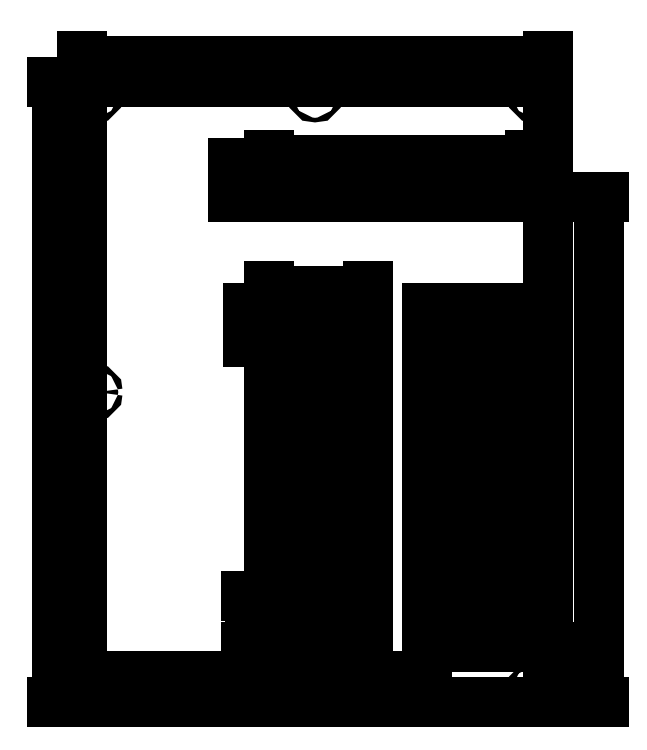
<metadata>
{"format":"dxf","ext":"dxf","renderer":"ezdxf+matplotlib","layout":"modelspace","background":"white","min_lineweight":24,"dpi":150}
</metadata>
<code>
0
SECTION
2
ENTITIES
0
LINE
8
Front
10
7.224
20
15.26
11
11.04
21
15.26
0
LINE
8
Front
10
7.224
20
13.96
11
11.04
21
13.96
0
LINE
8
Front
10
7.224
20
13.96
11
7.224
21
15.26
0
LINE
8
Front
10
11.04
20
13.96
11
11.04
21
15.26
0
LINE
8
Front
10
7.224
20
13.29
11
11.04
21
13.29
0
LINE
8
Front
10
7.224
20
11.99
11
11.04
21
11.99
0
LINE
8
Front
10
7.224
20
11.99
11
7.224
21
13.29
0
LINE
8
Front
10
11.04
20
11.99
11
11.04
21
13.29
0
LINE
8
Front
10
7.224
20
11.32
11
11.04
21
11.32
0
LINE
8
Front
10
7.224
20
10.02
11
11.04
21
10.02
0
LINE
8
Front
10
7.224
20
10.02
11
7.224
21
11.32
0
LINE
8
Front
10
11.04
20
10.02
11
11.04
21
11.32
0
LINE
8
Front
10
7.224
20
9.35
11
11.04
21
9.35
0
LINE
8
Front
10
7.224
20
8.051
11
11.04
21
8.051
0
LINE
8
Front
10
7.224
20
8.051
11
7.224
21
9.35
0
LINE
8
Front
10
11.04
20
8.051
11
11.04
21
9.35
0
LINE
8
Front
10
7.224
20
7.382
11
11.04
21
7.382
0
LINE
8
Front
10
7.224
20
6.083
11
11.04
21
6.083
0
LINE
8
Front
10
7.224
20
6.083
11
7.224
21
7.382
0
LINE
8
Front
10
11.04
20
6.083
11
11.04
21
7.382
0
LINE
8
Front
10
7.224
20
5.413
11
11.04
21
5.413
0
LINE
8
Front
10
7.224
20
4.114
11
11.04
21
4.114
0
LINE
8
Front
10
7.224
20
4.114
11
7.224
21
5.413
0
LINE
8
Front
10
11.04
20
4.114
11
11.04
21
5.413
0
LINE
8
Front
10
7.224
20
3.445
11
11.04
21
3.445
0
LINE
8
Front
10
7.224
20
2.146
11
11.04
21
2.146
0
LINE
8
Front
10
7.224
20
2.146
11
7.224
21
3.445
0
LINE
8
Front
10
11.04
20
2.146
11
11.04
21
3.445
0
LINE
8
Front
10
7.224
20
20.85
11
17.32
21
20.85
0
LINE
8
Front
10
7.224
20
19.55
11
17.32
21
19.55
0
LINE
8
Front
10
7.224
20
19.55
11
7.224
21
20.85
0
LINE
8
Front
10
17.32
20
19.55
11
17.32
21
20.85
0
LINE
8
Front
10
13.33
20
15.26
11
17.15
21
15.26
0
LINE
8
Front
10
13.33
20
13.96
11
17.15
21
13.96
0
LINE
8
Front
10
13.33
20
13.96
11
13.33
21
15.26
0
LINE
8
Front
10
17.15
20
13.96
11
17.15
21
15.26
0
LINE
8
Front
10
13.33
20
13.29
11
17.15
21
13.29
0
LINE
8
Front
10
13.33
20
11.99
11
17.15
21
11.99
0
LINE
8
Front
10
13.33
20
11.99
11
13.33
21
13.29
0
LINE
8
Front
10
17.15
20
11.99
11
17.15
21
13.29
0
LINE
8
Front
10
13.33
20
11.32
11
17.15
21
11.32
0
LINE
8
Front
10
13.33
20
10.02
11
17.15
21
10.02
0
LINE
8
Front
10
13.33
20
10.02
11
13.33
21
11.32
0
LINE
8
Front
10
17.15
20
10.02
11
17.15
21
11.32
0
LINE
8
Front
10
13.33
20
9.35
11
17.15
21
9.35
0
LINE
8
Front
10
13.33
20
8.051
11
17.15
21
8.051
0
LINE
8
Front
10
13.33
20
8.051
11
13.33
21
9.35
0
LINE
8
Front
10
17.15
20
8.051
11
17.15
21
9.35
0
LINE
8
Front
10
13.33
20
7.382
11
17.15
21
7.382
0
LINE
8
Front
10
13.33
20
6.083
11
17.15
21
6.083
0
LINE
8
Front
10
13.33
20
6.083
11
13.33
21
7.382
0
LINE
8
Front
10
17.15
20
6.083
11
17.15
21
7.382
0
LINE
8
Front
10
13.33
20
5.413
11
17.15
21
5.413
0
LINE
8
Front
10
13.33
20
4.114
11
17.15
21
4.114
0
LINE
8
Front
10
13.33
20
4.114
11
13.33
21
5.413
0
LINE
8
Front
10
17.15
20
4.114
11
17.15
21
5.413
0
LINE
8
Front
10
13.33
20
3.445
11
17.15
21
3.445
0
LINE
8
Front
10
13.33
20
2.146
11
17.15
21
2.146
0
LINE
8
Front
10
13.33
20
2.146
11
13.33
21
3.445
0
LINE
8
Front
10
17.15
20
2.146
11
17.15
21
3.445
0
LWPOLYLINE
8
Front
90
    4
70
    1
43
0
10
0
20
0
10
18
20
0
10
18
20
24
10
0
20
24
0
LWPOLYLINE
8
Front
90
    4
70
    1
43
0
10
0
20
0
10
18
20
0
10
18
20
24
10
0
20
24
0
CIRCLE
8
Front
10
0.5
20
23.5
40
0.08858
0
CIRCLE
8
Front
10
17.5
20
23.5
40
0.08858
0
CIRCLE
8
Front
10
0.5
20
0.5
40
0.08858
0
CIRCLE
8
Front
10
17.5
20
0.5
40
0.08858
0
CIRCLE
8
Front
10
9
20
23.5
40
0.08858
0
CIRCLE
8
Front
10
0.5
20
12
40
0.08858
0
CIRCLE
8
Front
10
17.5
20
12
40
0.08858
0
CIRCLE
8
Front
10
9
20
0.5
40
0.08858
0
DIMENSION
8
DIMS
2
*D1
10
18
20
24.8
30
0
11
9
21
25.08
31
0
70
   32
71
    5
3
Standard
53
0
210
0
220
0
230
1
13
0
23
24
33
0
14
18
24
24
34
0
0
DIMENSION
8
DIMS
2
*D2
10
11.04
20
15.9
30
0
11
9.134
21
16.18
31
0
70
   32
71
    5
3
Standard
53
0
210
0
220
0
230
1
13
7.224
23
15.26
33
0
14
11.04
24
15.26
34
0
0
DIMENSION
8
DIMS
2
*D3
10
6.6
20
13.96
30
0
11
6.319
21
14.61
31
0
70
   32
71
    5
3
Standard
53
0
210
0
220
0
230
1
13
7.224
23
15.26
33
0
14
7.224
24
13.96
34
0
50
90
0
DIMENSION
8
DIMS
2
*D4
10
6.5
20
4.114
30
0
11
6.219
21
3.13
31
0
70
   32
71
    5
3
Standard
53
0
210
0
220
0
230
1
13
7.224
23
2.146
33
0
14
7.224
24
4.114
34
0
50
90
0
DIMENSION
8
DIMS
2
*D5
10
13.33
20
1
30
0
11
10.28
21
1.281
31
0
70
   32
71
    5
3
Standard
53
0
210
0
220
0
230
1
13
7.224
23
2.146
33
0
14
13.33
24
2.146
34
0
0
DIMENSION
8
DIMS
2
*D6
10
6.123e-17
20
1
30
0
11
3.612
21
1.281
31
0
70
   32
71
    5
3
Standard
53
0
210
0
220
0
230
1
13
7.224
23
2.146
33
0
14
0
24
0
34
0
0
DIMENSION
8
DIMS
2
*D7
10
19
20
-1.225e-16
30
0
11
18.72
21
1.073
31
0
70
   32
71
    5
3
Standard
53
0
210
0
220
0
230
1
13
17.15
23
2.146
33
0
14
18
24
0
34
0
50
90
0
DIMENSION
8
DIMS
2
*D8
10
-1
20
1.225e-16
30
0
11
-1.281
21
12
31
0
70
   32
71
    5
3
Standard
53
0
210
0
220
0
230
1
13
0
23
24
33
0
14
0
24
0
34
0
50
90
0
DIMENSION
8
DIMS
2
*D9
10
20
20
19.55
30
0
11
19.72
21
9.775
31
0
70
   32
71
    5
3
Standard
53
0
210
0
220
0
230
1
13
18
23
0
33
0
14
17.32
24
19.55
34
0
50
90
0
DIMENSION
8
DIMS
2
*D10
10
6
20
19.55
30
0
11
5.719
21
20.2
31
0
70
   32
71
    5
3
Standard
53
0
210
0
220
0
230
1
13
7.224
23
20.85
33
0
14
7.224
24
19.55
34
0
50
90
0
DIMENSION
8
DIMS
2
*D11
10
17.32
20
21
30
0
11
12.27
21
21.28
31
0
70
   32
71
    5
3
Standard
53
0
210
0
220
0
230
1
13
7.224
23
20.85
33
0
14
17.32
24
20.85
34
0
0
ENDSEC
0
EOF

</code>
